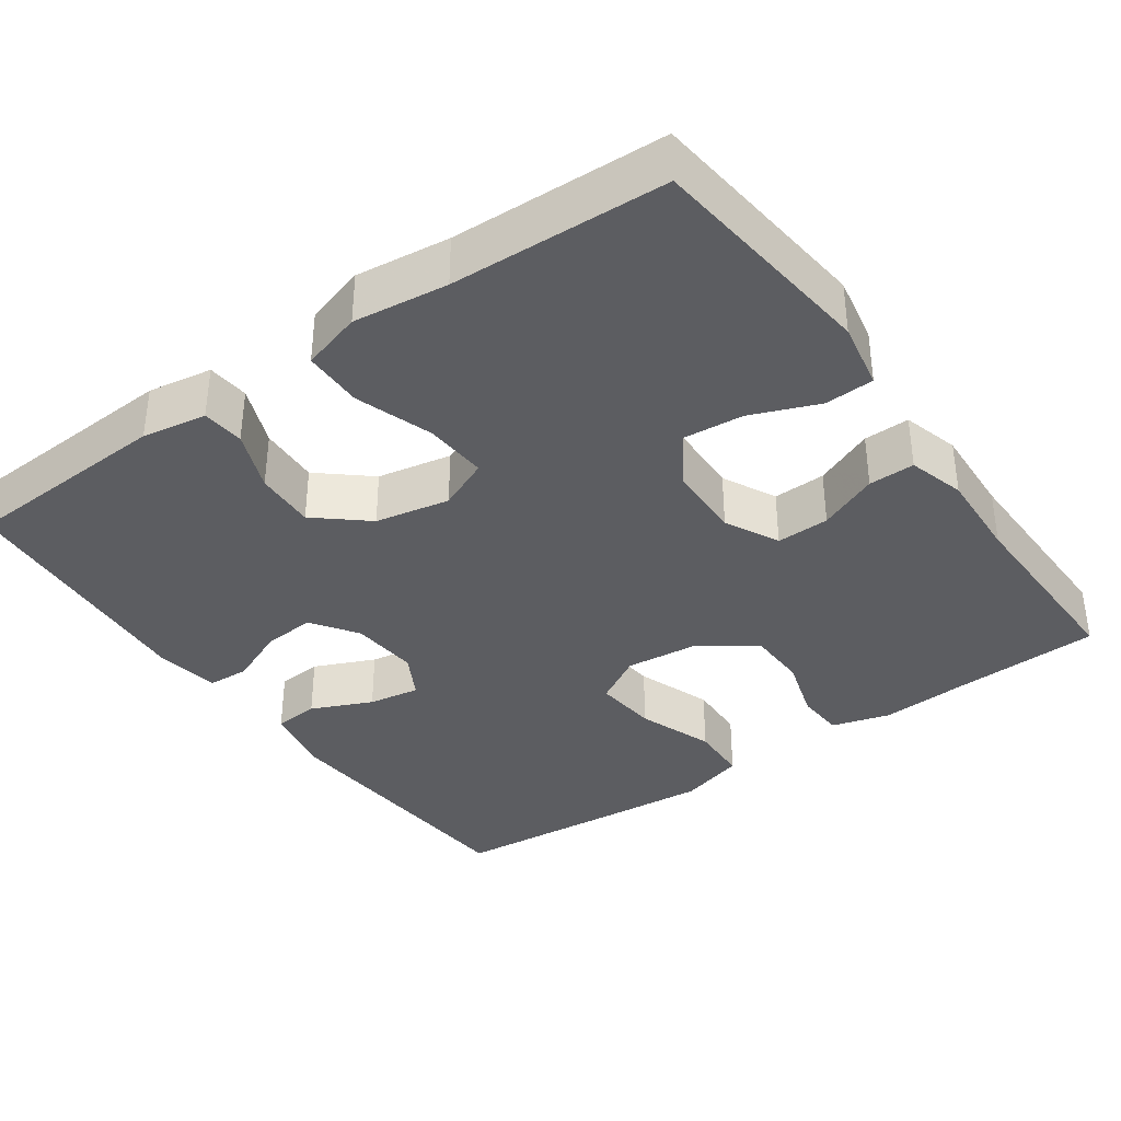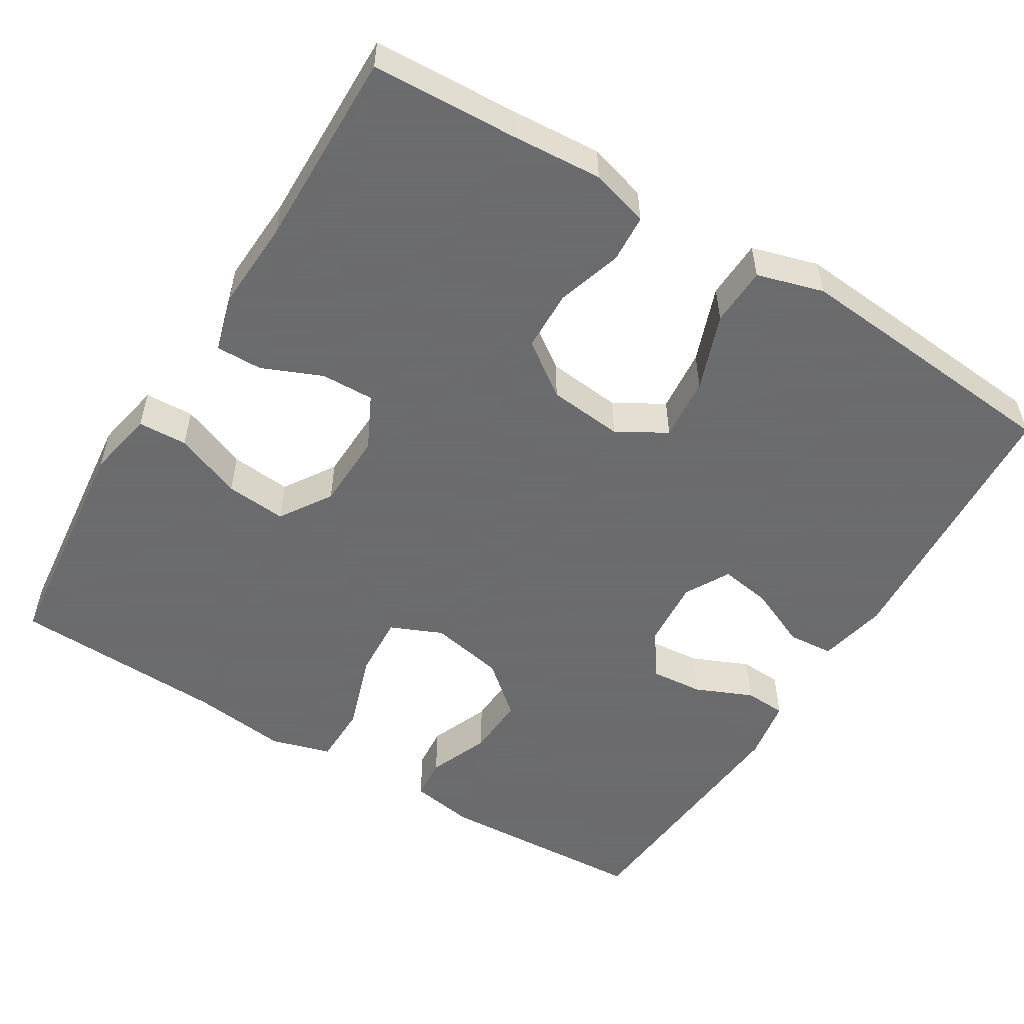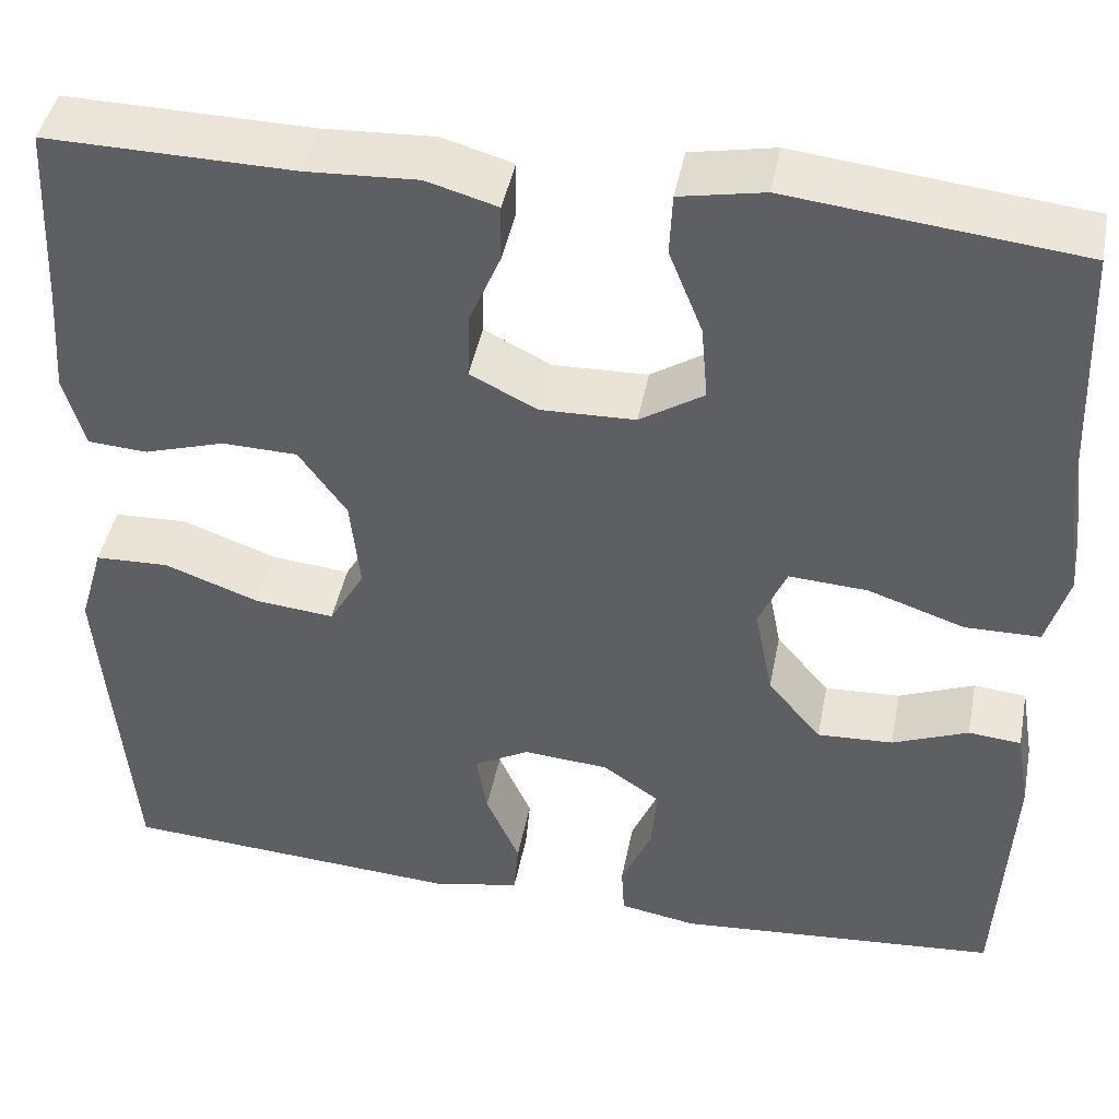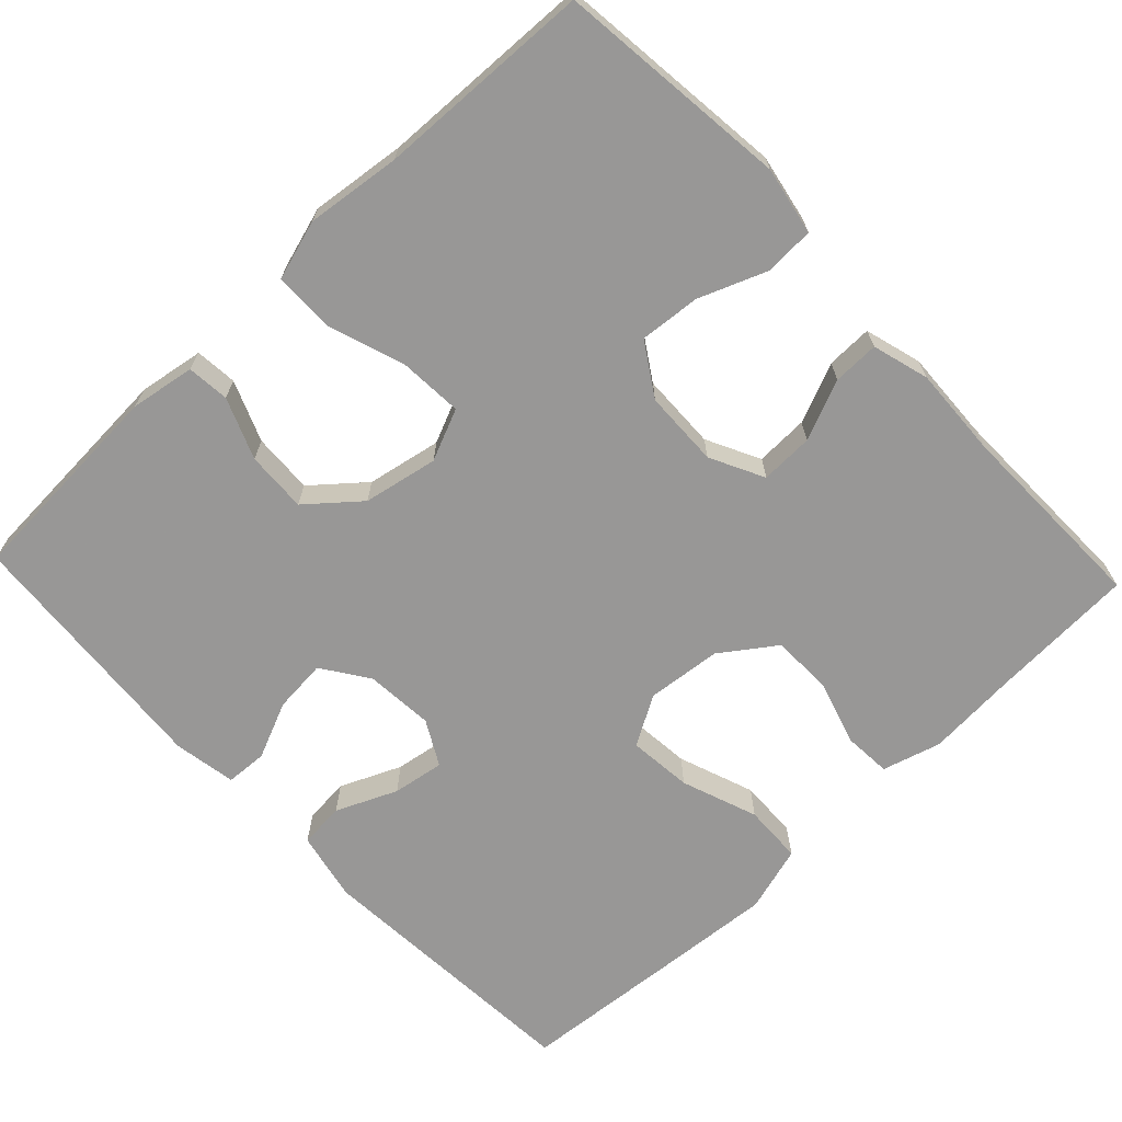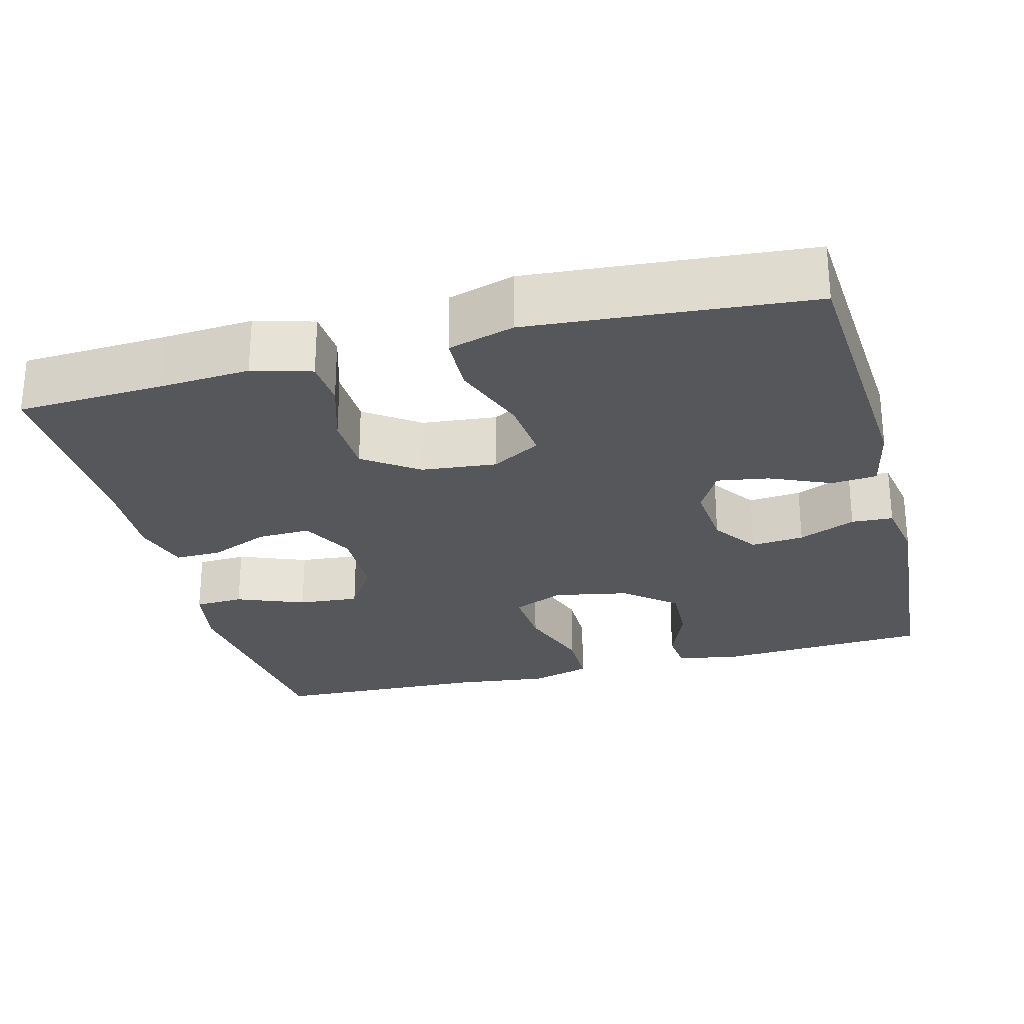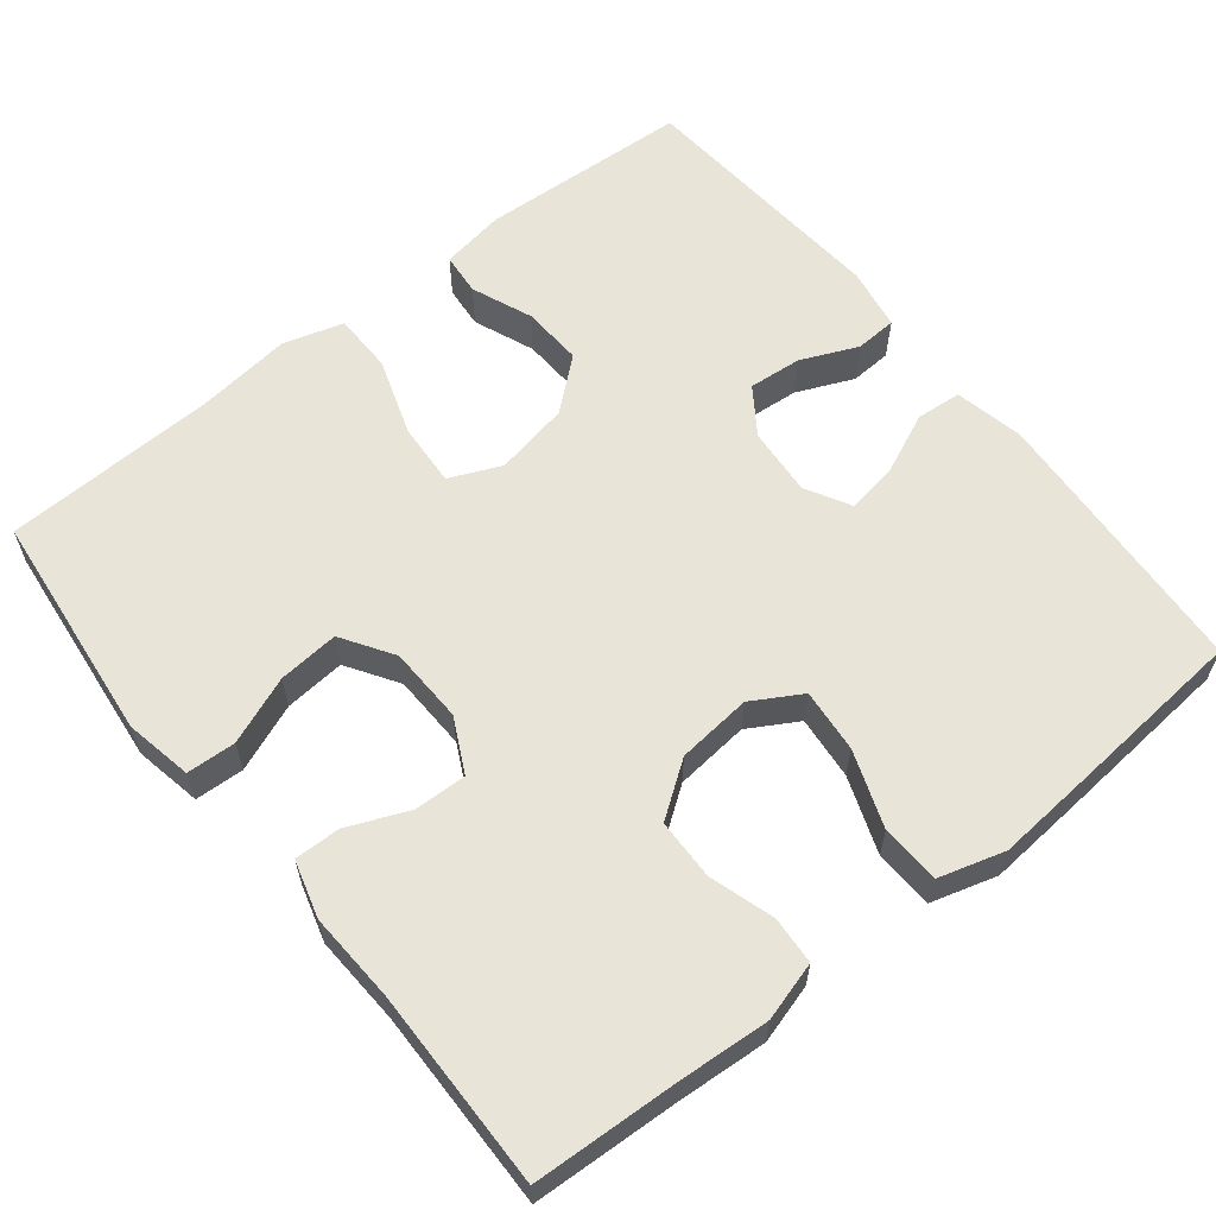
<metadata>
{"format":"obj","ext":"obj","renderer":"f3d","projection":"perspective","resolution":1024,"background":"white","views":[{"elev":-36.6,"azim":-54.7,"up":"+Y"},{"elev":-53.5,"azim":58.5,"up":"+Y"},{"elev":44.0,"azim":-169.1,"up":"+Z"},{"elev":-68.3,"azim":-46.5,"up":"+Y"},{"elev":-26.5,"azim":104.8,"up":"+Y"},{"elev":60.7,"azim":51.5,"up":"+Y"}]}
</metadata>
<code>
v 0.5 0.07 0.5
v 0.509 0.07 0.31
v 0.517 0.07 0.193
v 0.495 0.07 0.117
v 0.433 0.07 0.113
v 0.349 0.07 0.139
v 0.27 0.07 0.137
v 0.22 0.07 0.067
v 0.21 0.07 -0.03
v 0.247 0.07 -0.094
v 0.33 0.07 -0.086
v 0.429 0.07 -0.05
v 0.506 0.07 -0.053
v 0.531 0.07 -0.139
v 0.52 0.07 -0.272
v 0.5 0.07 -0.5
v 0.14 0.07 -0.524
v 0.05 0.07 -0.505
v 0.045 0.07 -0.446
v 0.08 0.07 -0.367
v 0.091 0.07 -0.3
v 0.033 0.07 -0.268
v -0.056 0.07 -0.275
v -0.116 0.07 -0.316
v -0.11 0.07 -0.385
v -0.078 0.07 -0.459
v -0.081 0.07 -0.513
v -0.162 0.07 -0.527
v -0.5 0.07 -0.5
v -0.515 0.07 -0.226
v -0.501 0.07 -0.142
v -0.446 0.07 -0.137
v -0.367 0.07 -0.169
v -0.288 0.07 -0.173
v -0.232 0.07 -0.107
v -0.213 0.07 -0.01
v -0.242 0.07 0.057
v -0.324 0.07 0.052
v -0.425 0.07 0.018
v -0.503 0.07 0.019
v -0.526 0.07 0.097
v -0.511 0.07 0.22
v -0.5 0.07 0.5
v -0.198 0.07 0.533
v -0.11 0.07 0.516
v -0.107 0.07 0.452
v -0.142 0.07 0.364
v -0.149 0.07 0.285
v -0.082 0.07 0.242
v 0.017 0.07 0.239
v 0.087 0.07 0.274
v 0.085 0.07 0.343
v 0.052 0.07 0.421
v 0.051 0.07 0.481
v 0.125 0.07 0.502
v 0.242 0.07 0.496
v 0.5 0 0.5
v 0.509 0 0.31
v 0.517 0 0.193
v 0.495 0 0.117
v 0.433 0 0.113
v 0.349 0 0.139
v 0.27 0 0.137
v 0.22 0 0.067
v 0.21 0 -0.03
v 0.247 0 -0.094
v 0.33 0 -0.086
v 0.429 0 -0.05
v 0.506 0 -0.053
v 0.531 0 -0.139
v 0.52 0 -0.272
v 0.5 0 -0.5
v 0.14 0 -0.524
v 0.05 0 -0.505
v 0.045 0 -0.446
v 0.08 0 -0.367
v 0.091 0 -0.3
v 0.033 0 -0.268
v -0.056 0 -0.275
v -0.116 0 -0.316
v -0.11 0 -0.385
v -0.078 0 -0.459
v -0.081 0 -0.513
v -0.162 0 -0.527
v -0.5 0 -0.5
v -0.515 0 -0.226
v -0.501 0 -0.142
v -0.446 0 -0.137
v -0.367 0 -0.169
v -0.288 0 -0.173
v -0.232 0 -0.107
v -0.213 0 -0.01
v -0.242 0 0.057
v -0.324 0 0.052
v -0.425 0 0.018
v -0.503 0 0.019
v -0.526 0 0.097
v -0.511 0 0.22
v -0.5 0 0.5
v -0.198 0 0.533
v -0.11 0 0.516
v -0.107 0 0.452
v -0.142 0 0.364
v -0.149 0 0.285
v -0.082 0 0.242
v 0.017 0 0.239
v 0.087 0 0.274
v 0.085 0 0.343
v 0.052 0 0.421
v 0.051 0 0.481
v 0.125 0 0.502
v 0.242 0 0.496
f 53 54 55 56
f 52 53 56 1
f 51 52 1 2
f 50 51 2 3
f 49 50 3 4
f 44 45 46 47
f 42 43 44 47
f 42 47 48
f 41 42 48 49
f 38 39 40 41
f 37 38 41 49
f 30 31 32 33
f 30 33 34
f 29 30 34
f 28 29 34 35
f 25 26 27 28
f 24 25 28 35
f 17 18 19 20
f 17 20 21
f 16 17 21
f 15 16 21 22
f 11 12 13 14
f 10 11 14 15
f 4 5 6
f 49 4 6
f 49 6 7
f 36 37 49 7
f 23 24 35 36
f 22 23 36
f 10 15 22 36
f 9 10 36
f 8 9 36
f 7 8 36
f 112 111 110 109
f 57 112 109 108
f 58 57 108 107
f 59 58 107 106
f 60 59 106 105
f 103 102 101 100
f 103 100 99 98
f 104 103 98
f 105 104 98 97
f 97 96 95 94
f 105 97 94 93
f 89 88 87 86
f 90 89 86
f 90 86 85
f 91 90 85 84
f 84 83 82 81
f 91 84 81 80
f 76 75 74 73
f 77 76 73
f 77 73 72
f 78 77 72 71
f 70 69 68 67
f 71 70 67 66
f 62 61 60
f 62 60 105
f 63 62 105
f 63 105 93 92
f 92 91 80 79
f 92 79 78
f 92 78 71 66
f 92 66 65
f 92 65 64
f 92 64 63
f 1 57 58 2
f 2 58 59 3
f 3 59 60 4
f 4 60 61 5
f 5 61 62 6
f 6 62 63 7
f 7 63 64 8
f 8 64 65 9
f 9 65 66 10
f 10 66 67 11
f 11 67 68 12
f 12 68 69 13
f 13 69 70 14
f 14 70 71 15
f 15 71 72 16
f 16 72 73 17
f 17 73 74 18
f 18 74 75 19
f 19 75 76 20
f 20 76 77 21
f 21 77 78 22
f 22 78 79 23
f 23 79 80 24
f 24 80 81 25
f 25 81 82 26
f 26 82 83 27
f 27 83 84 28
f 28 84 85 29
f 29 85 86 30
f 30 86 87 31
f 31 87 88 32
f 32 88 89 33
f 33 89 90 34
f 34 90 91 35
f 35 91 92 36
f 36 92 93 37
f 37 93 94 38
f 38 94 95 39
f 39 95 96 40
f 40 96 97 41
f 41 97 98 42
f 42 98 99 43
f 43 99 100 44
f 44 100 101 45
f 45 101 102 46
f 46 102 103 47
f 47 103 104 48
f 48 104 105 49
f 49 105 106 50
f 50 106 107 51
f 51 107 108 52
f 52 108 109 53
f 53 109 110 54
f 54 110 111 55
f 55 111 112 56
f 56 112 57 1

</code>
